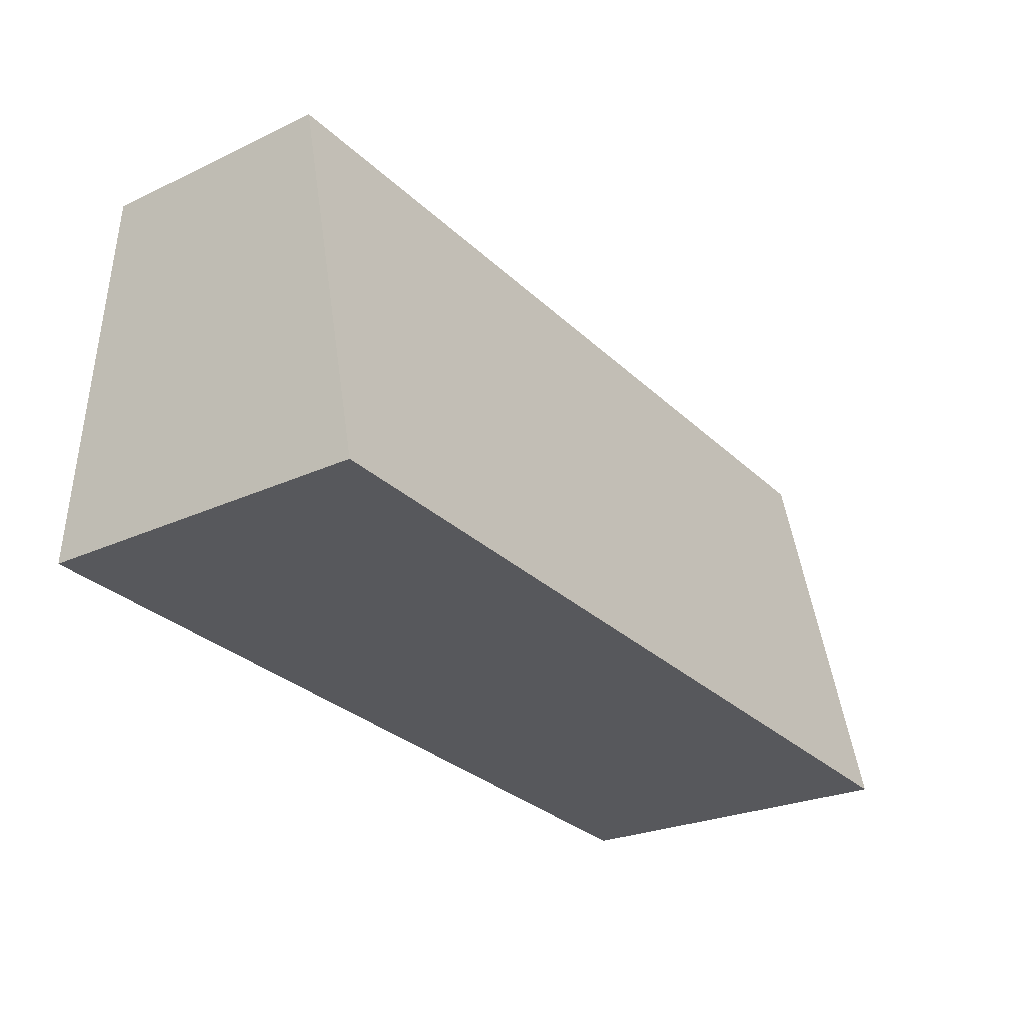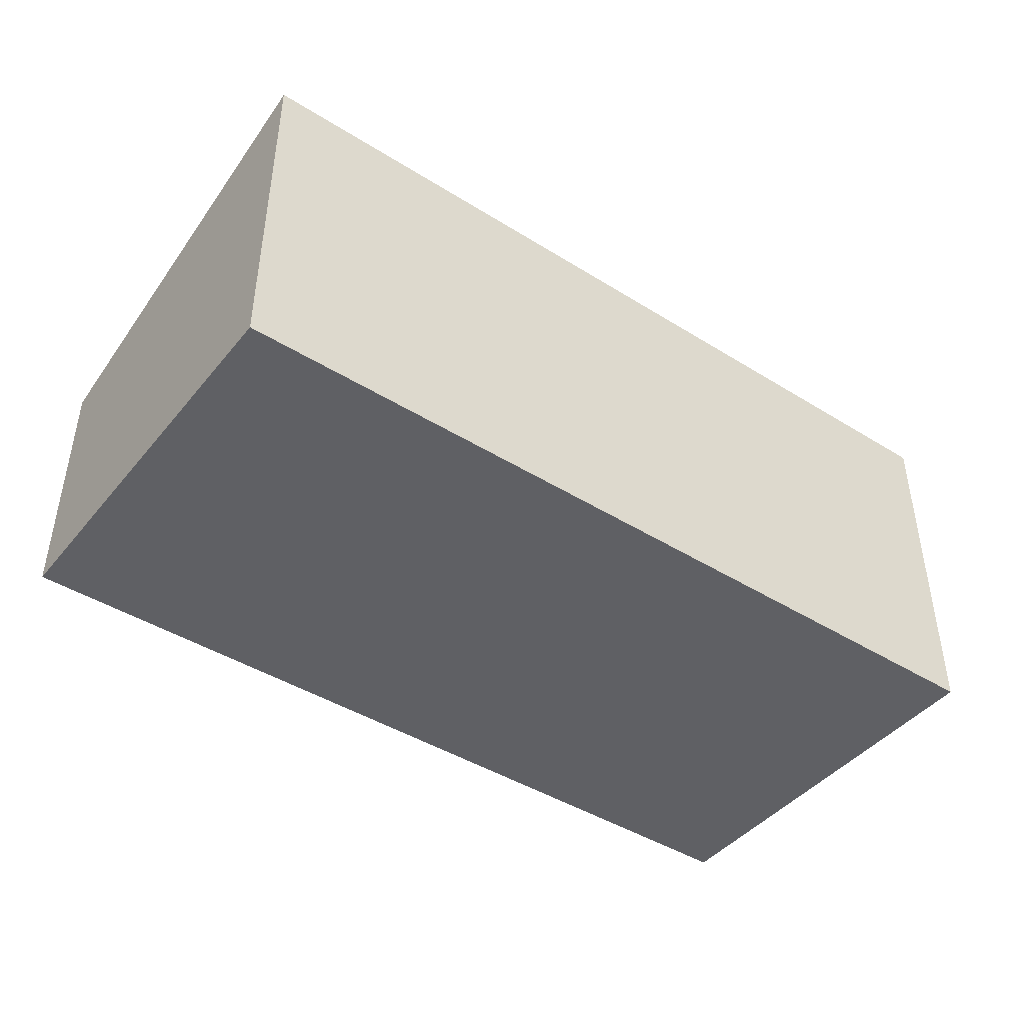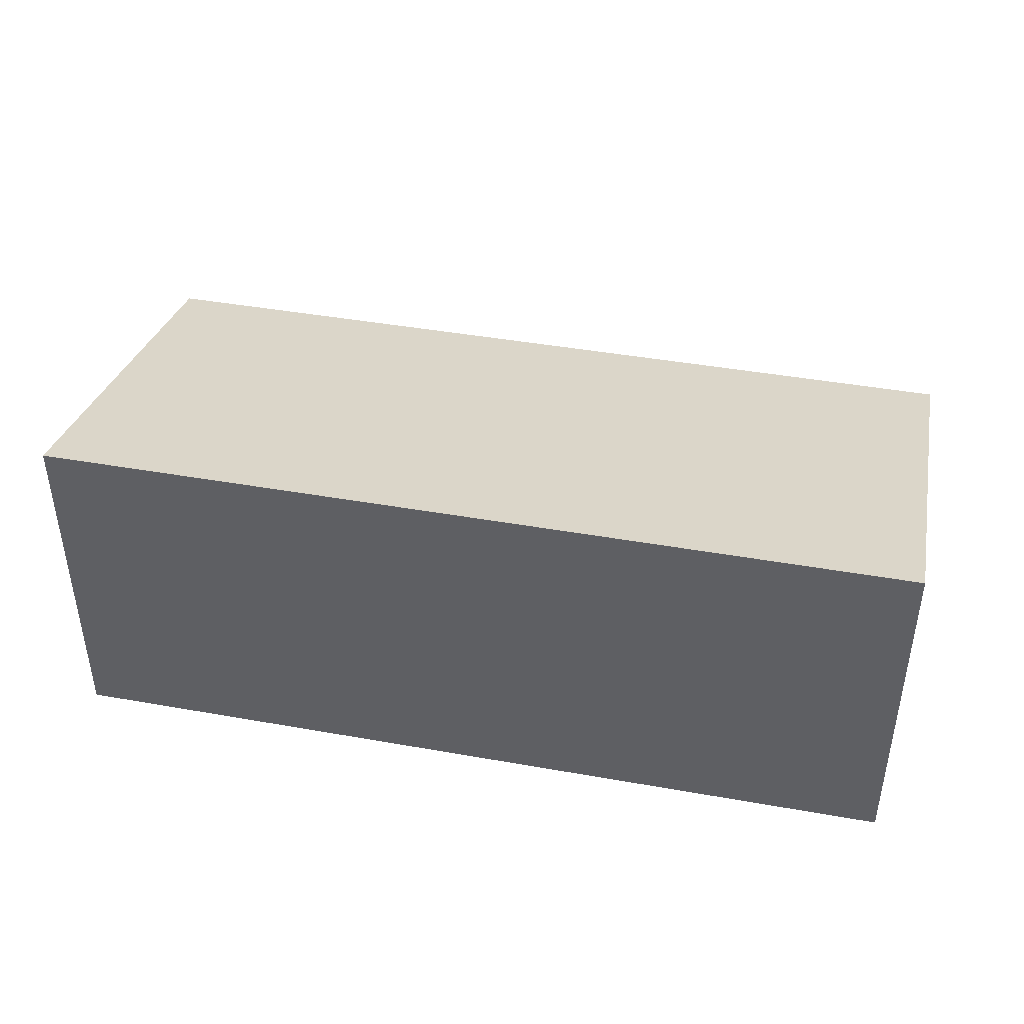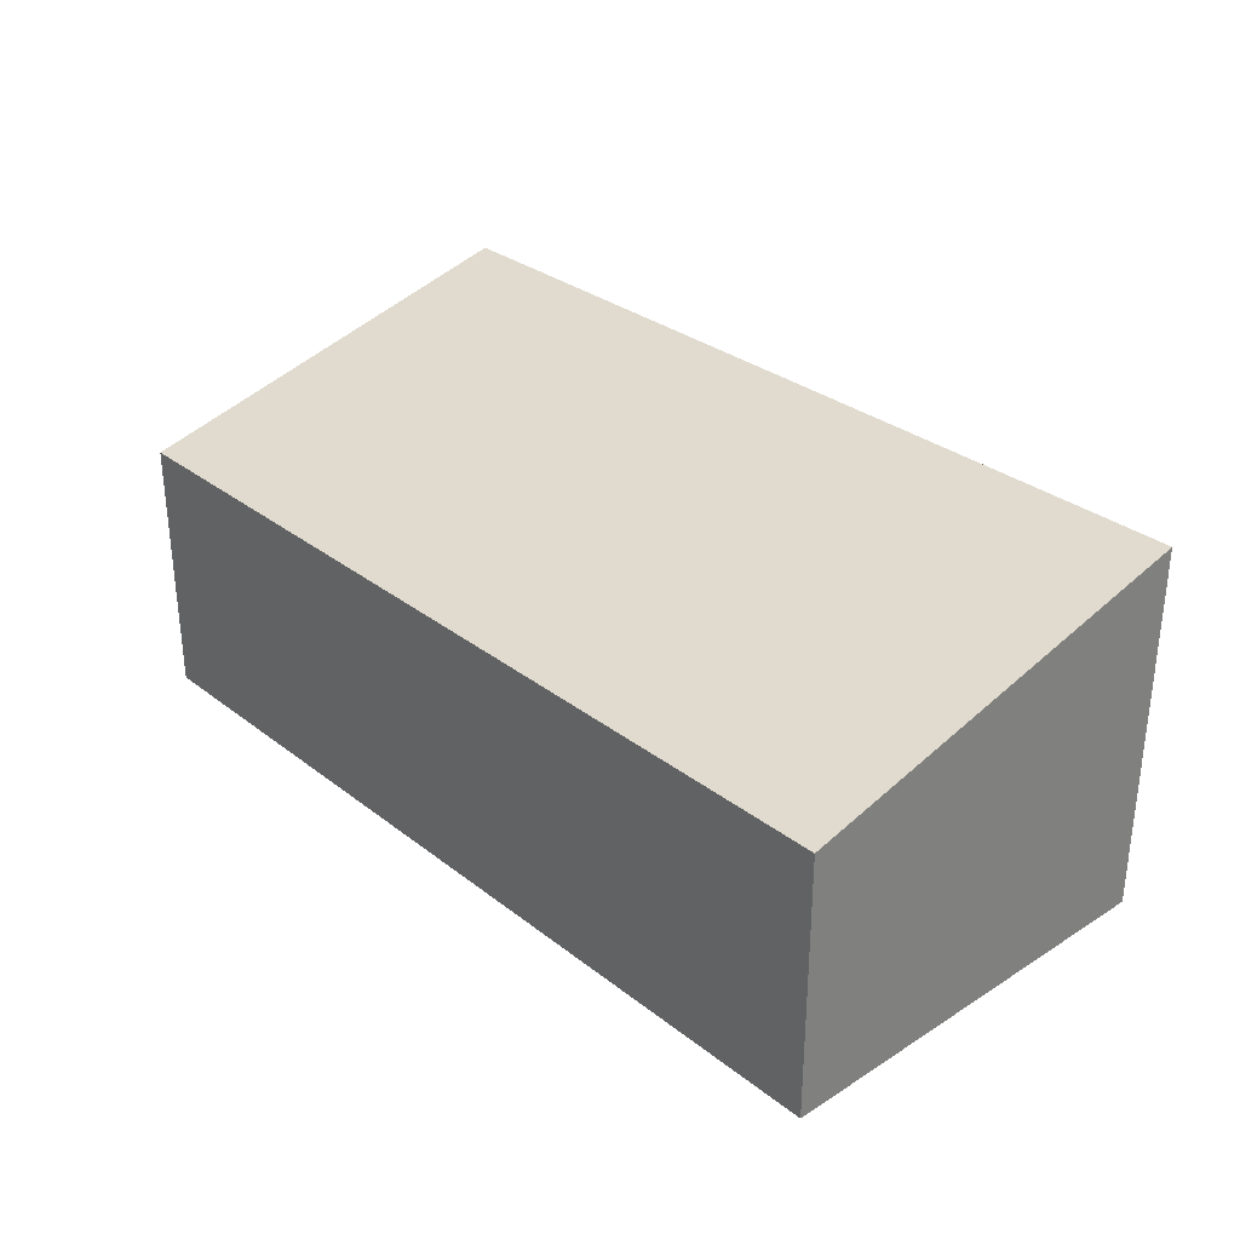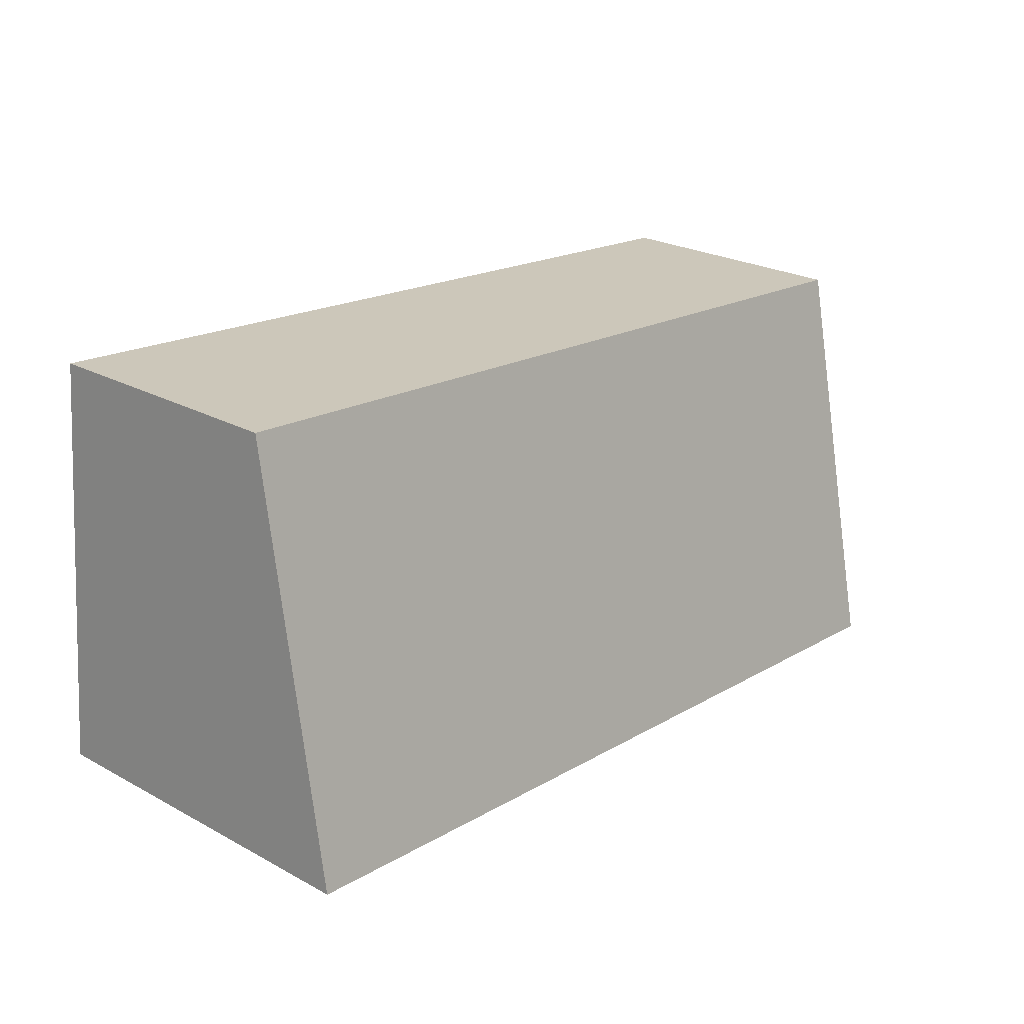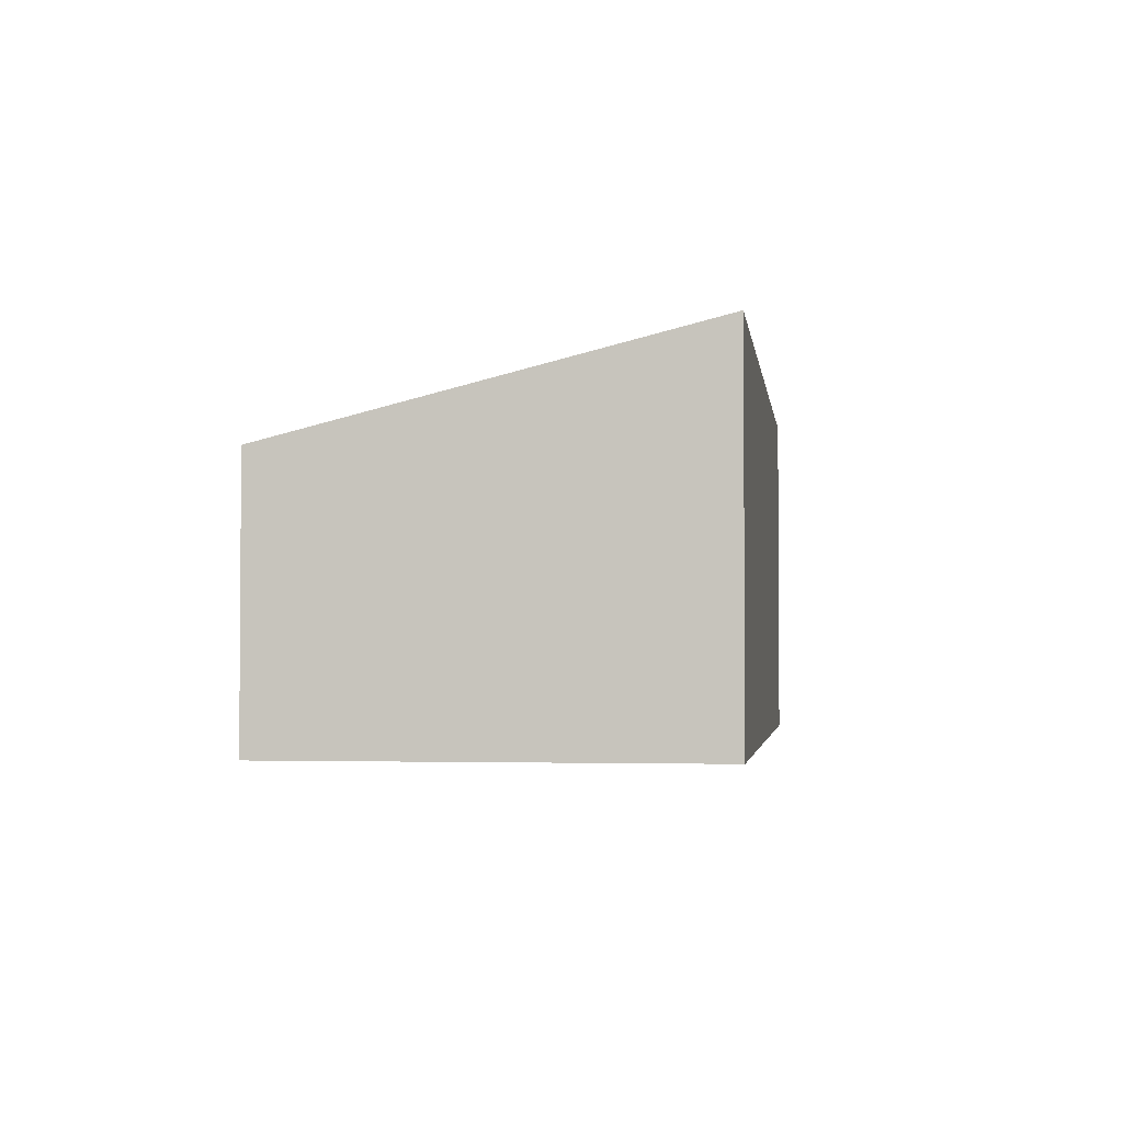
<metadata>
{"format":"obj","ext":"obj","renderer":"f3d","projection":"perspective","resolution":1024,"background":"white","views":[{"elev":-24.7,"azim":127.5,"up":"+Z"},{"elev":-43.7,"azim":138.9,"up":"+Y"},{"elev":42.9,"azim":-172.9,"up":"+Y"},{"elev":30.8,"azim":43.0,"up":"+Y"},{"elev":24.6,"azim":131.5,"up":"+Z"},{"elev":-2.5,"azim":92.9,"up":"+Y"}]}
</metadata>
<code>
v  0 4.691 2.872e-16
v  16.5 6.546 -6.104
v  0.63 6.546 -7.447
v  15.88 4.691 1.343
v  0.63 4.56e-16 -7.447
v  0 0 0
v  15.88 -8.223e-17 1.343
v  16.5 3.738e-16 -6.104
g defaultobject
f 1 2 3
f 2 1 4
f 5 1 3
f 1 5 6
f 6 4 1
f 4 6 7
f 4 8 2
f 8 4 7
f 8 3 2
f 3 8 5
f 8 6 5
f 6 8 7

</code>
